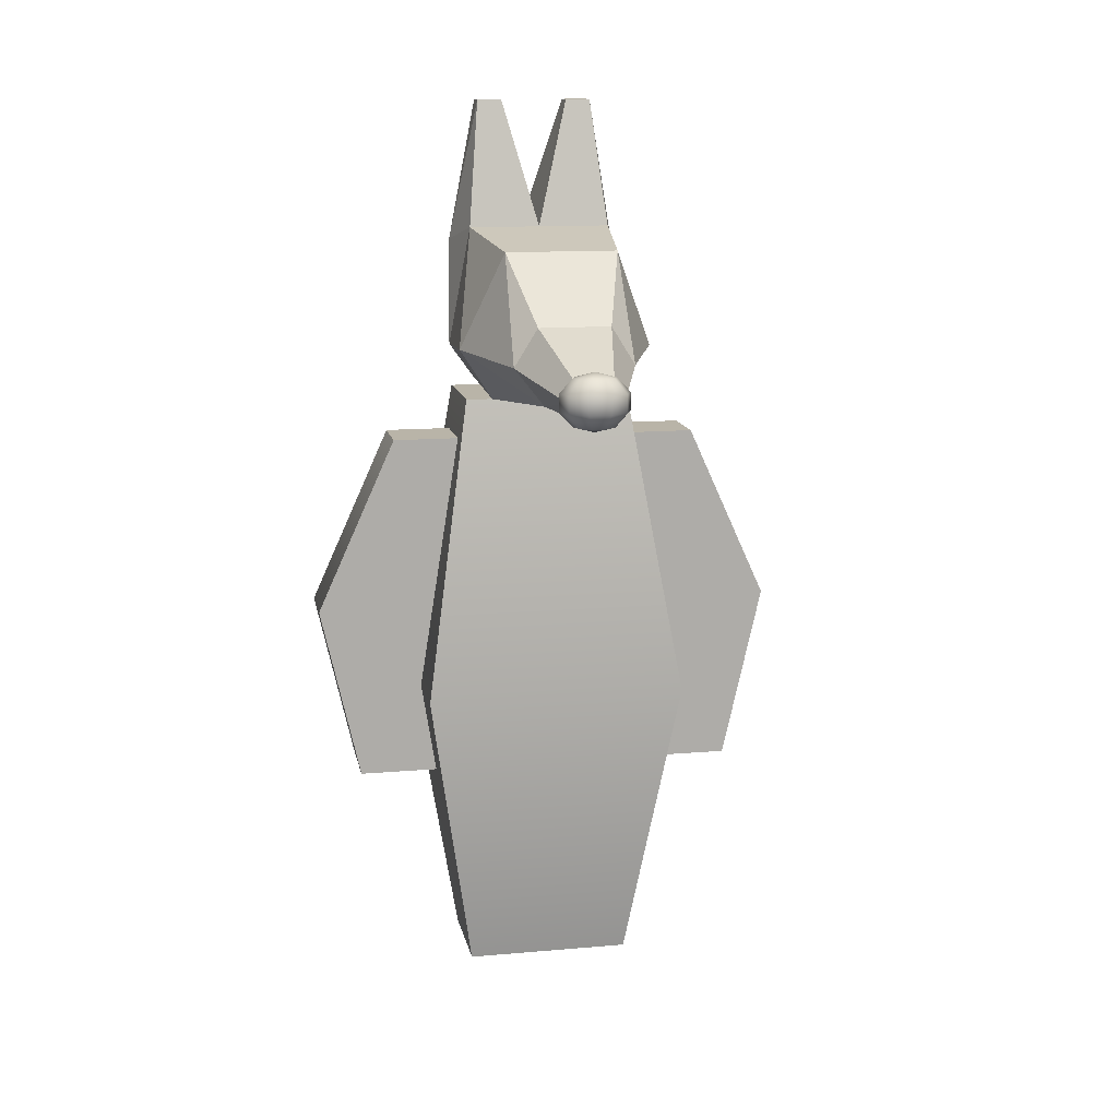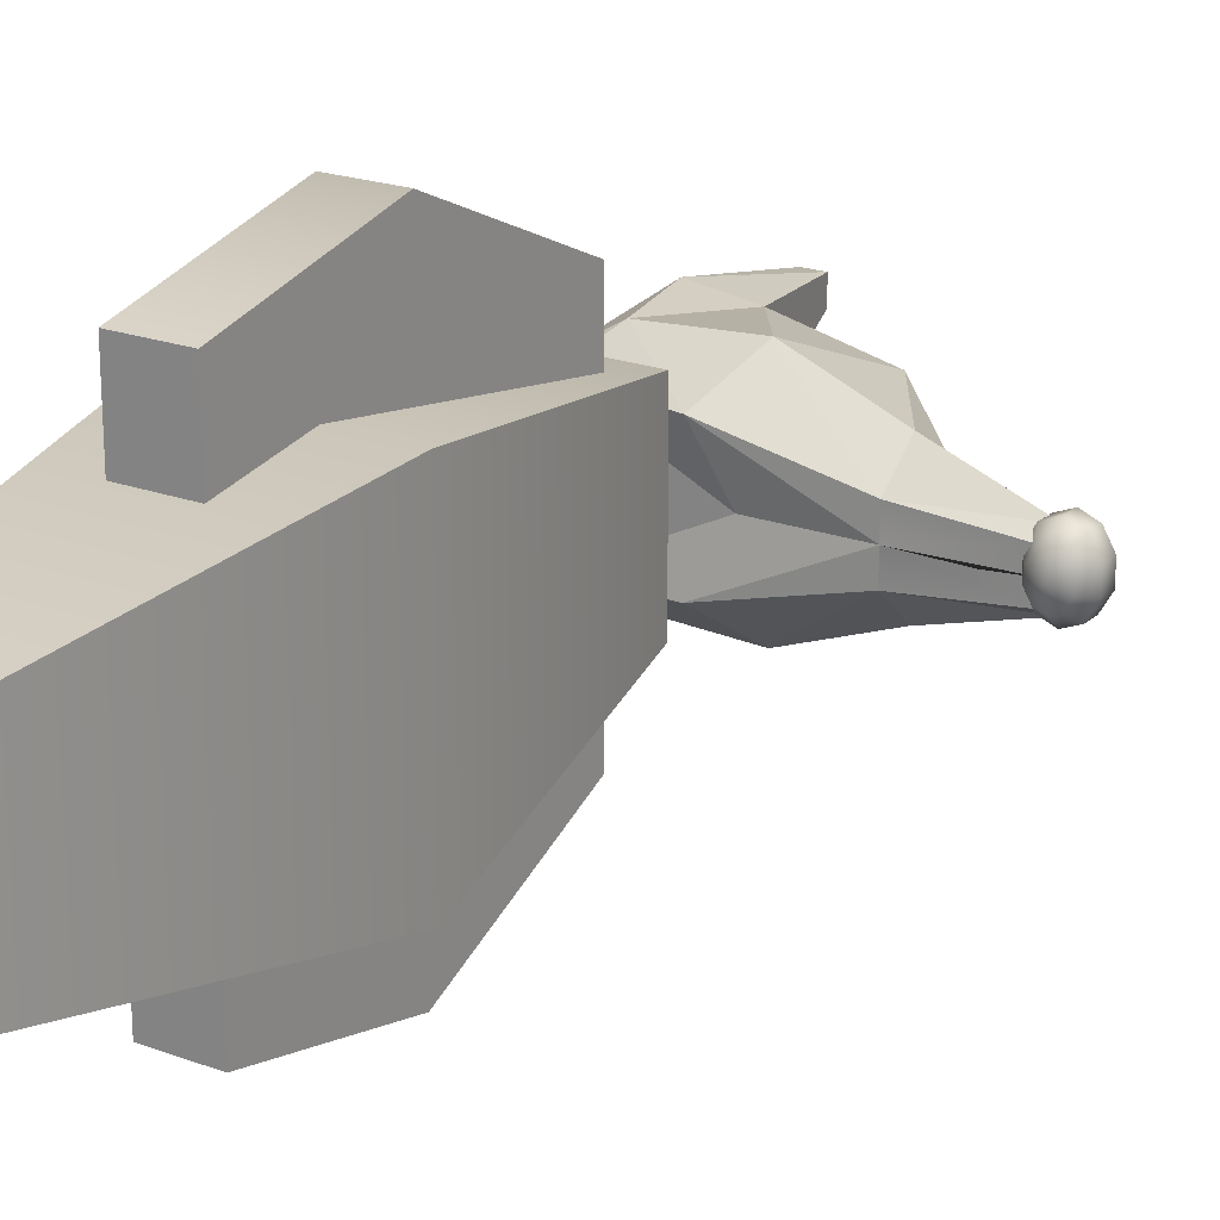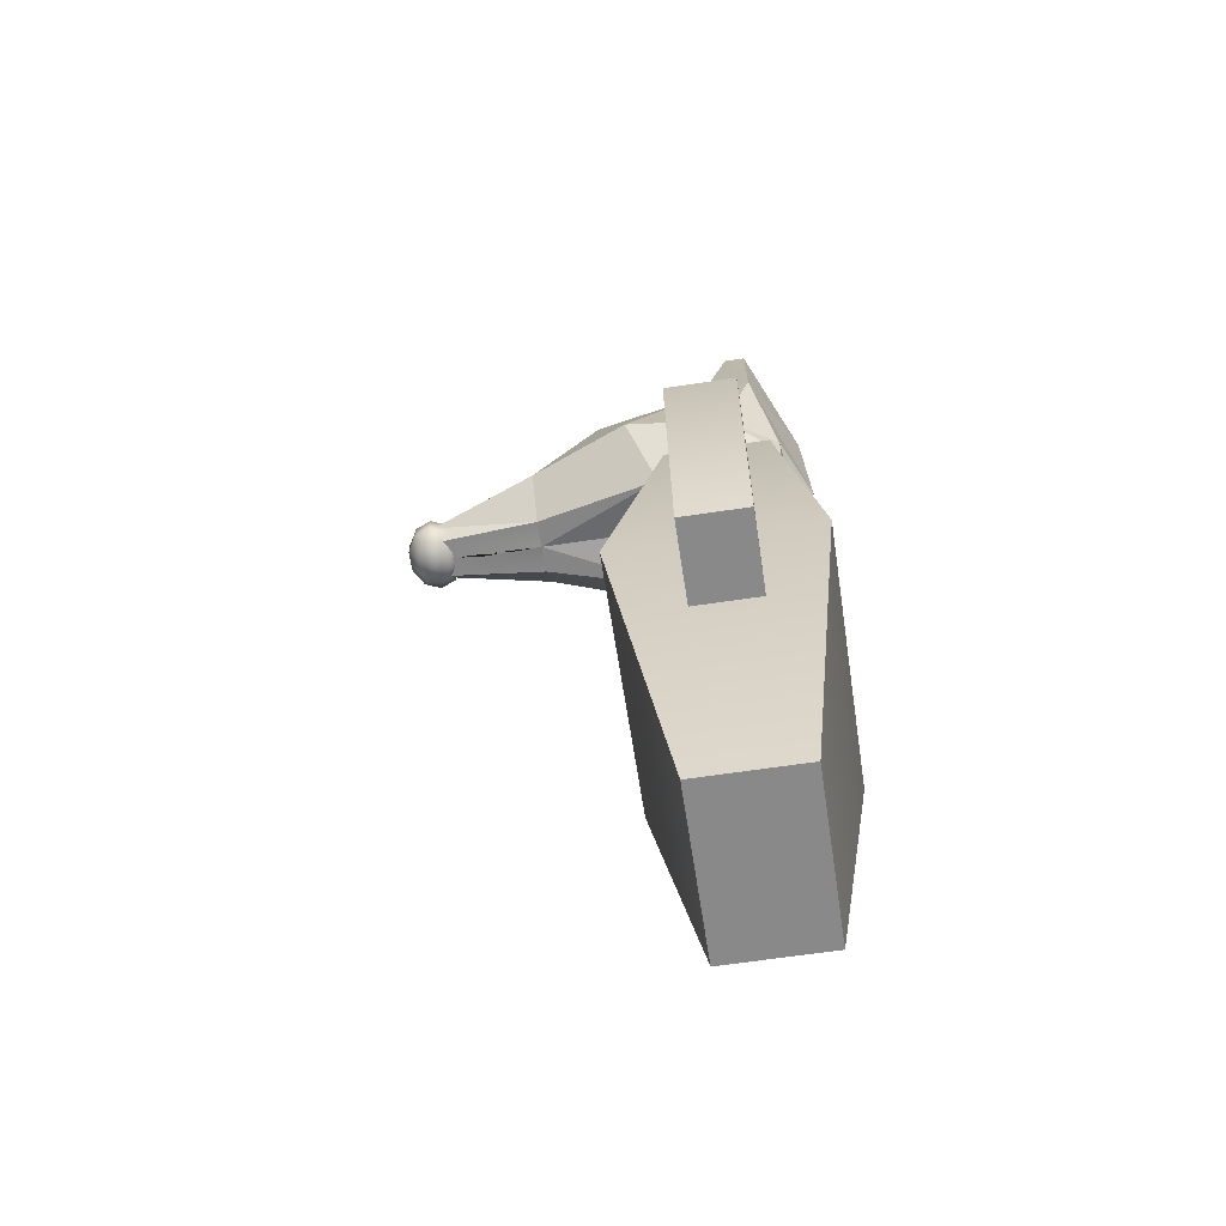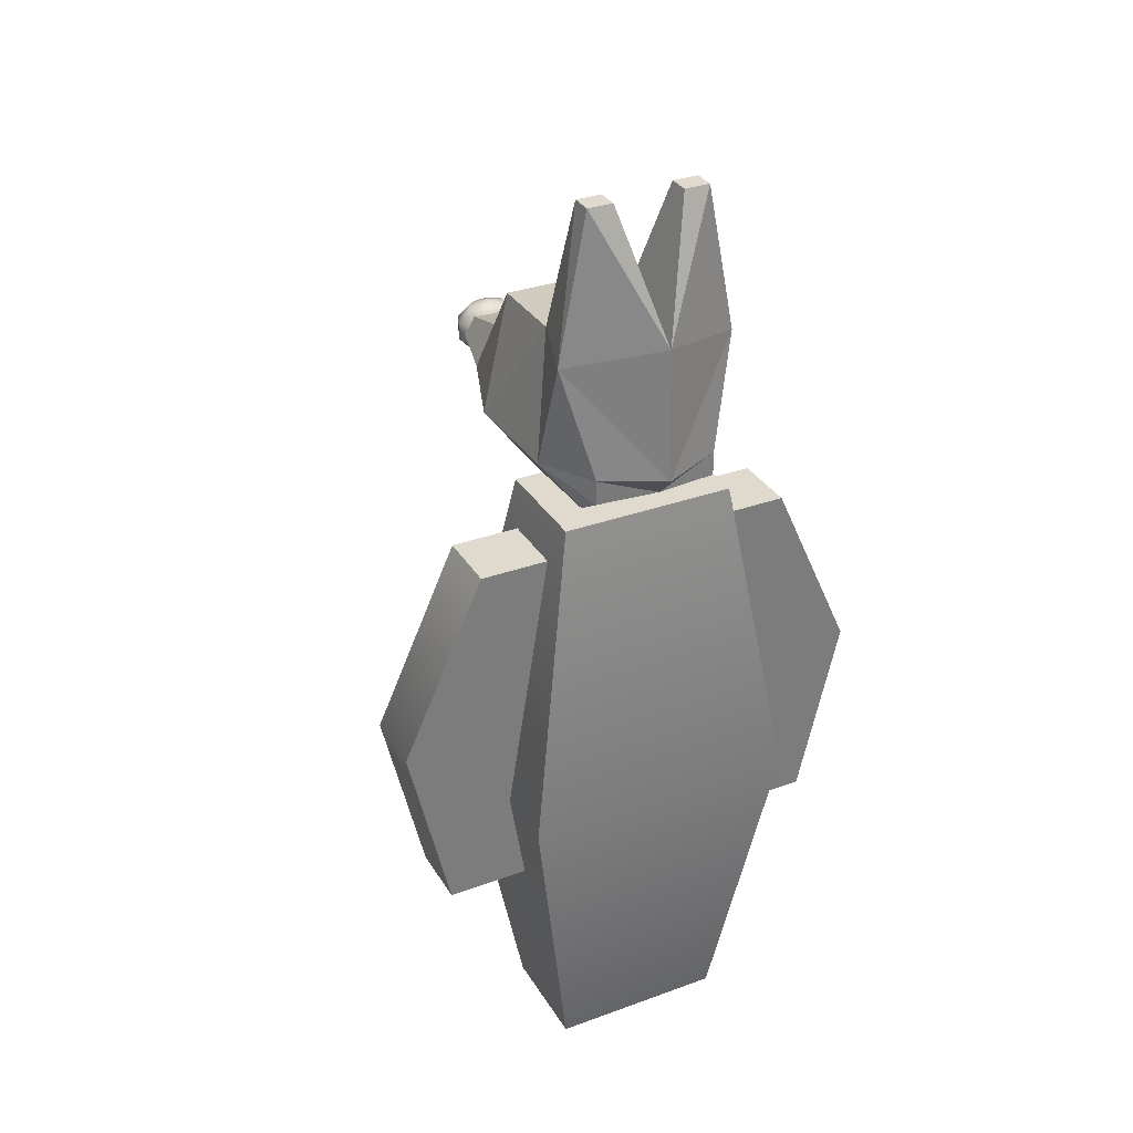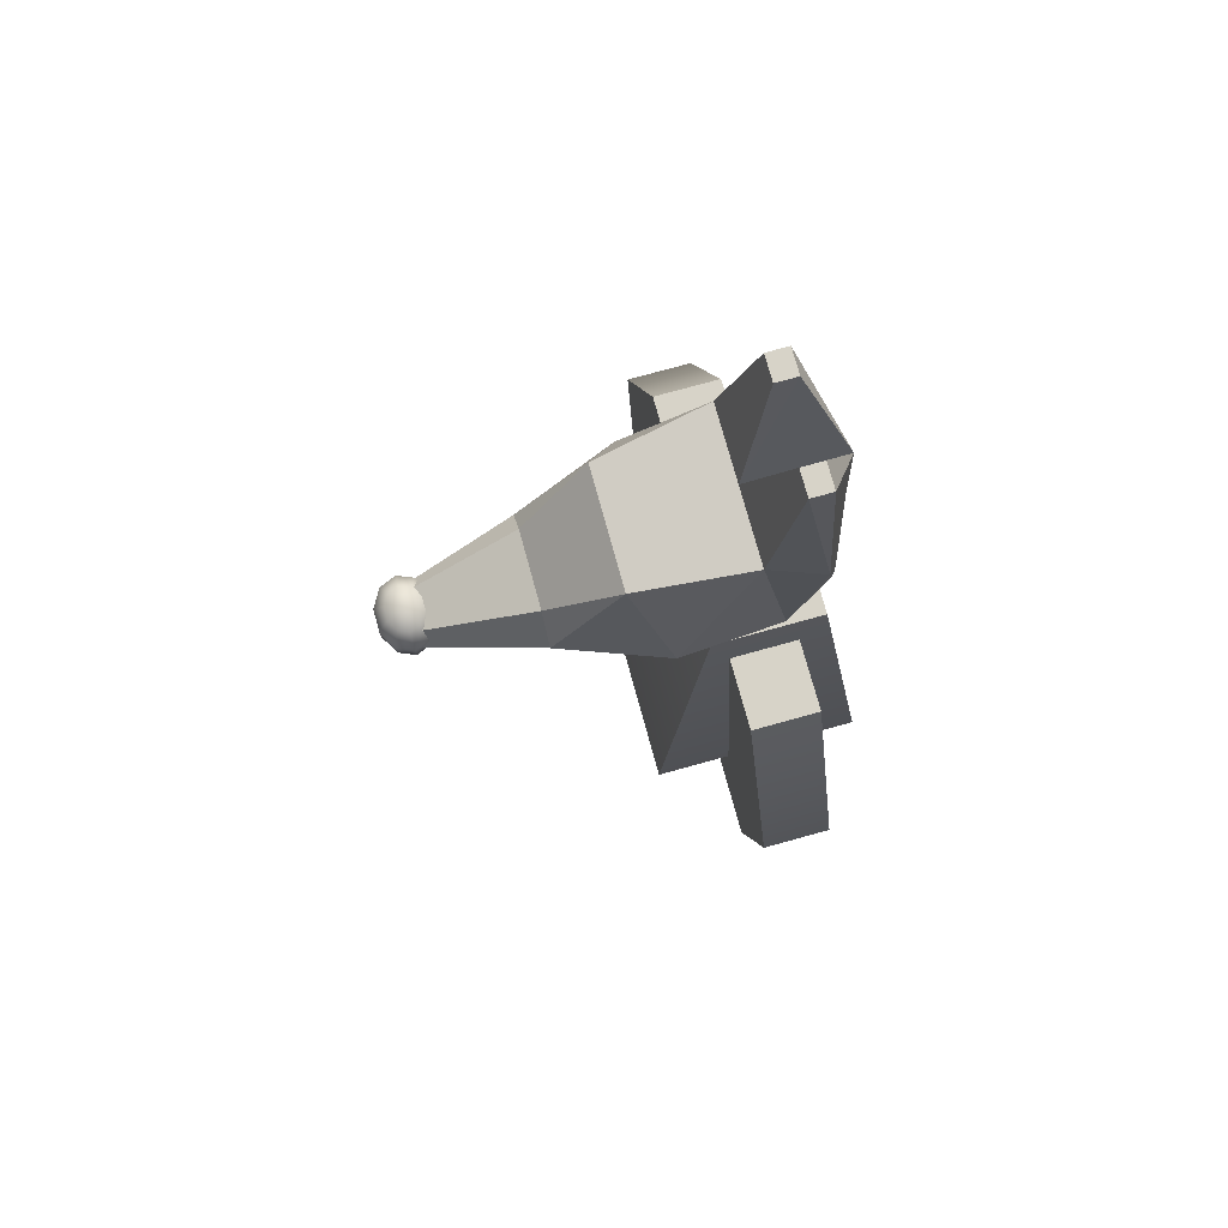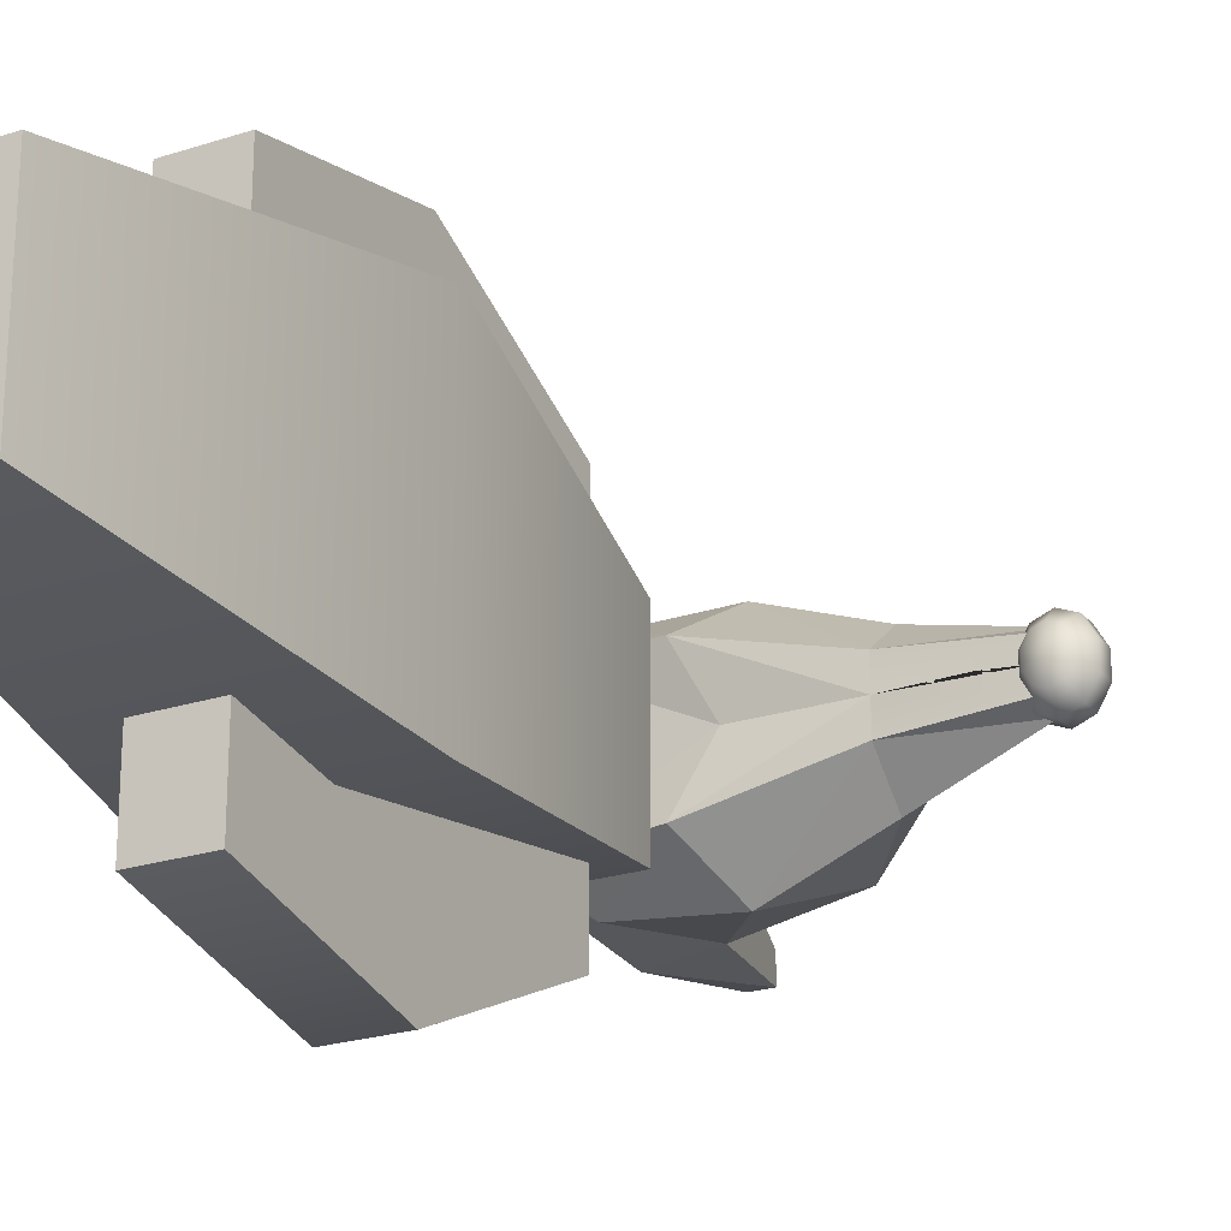
<metadata>
{"format":"obj","ext":"obj","renderer":"f3d","projection":"perspective","resolution":1024,"background":"white","views":[{"elev":13.2,"azim":78.8,"up":"+Y"},{"elev":21.1,"azim":33.4,"up":"+Z"},{"elev":-63.2,"azim":-171.3,"up":"+Y"},{"elev":32.7,"azim":-116.7,"up":"+Y"},{"elev":76.7,"azim":164.6,"up":"+Y"},{"elev":-23.5,"azim":28.7,"up":"+Z"}]}
</metadata>
<code>
v  13.86 42.75 0.5862
v  13.86 42.75 -1.31
v  21.13 43.02 -0.6875
v  13.86 45.36 -3.639
v  21.13 44.11 -1.287
v  13.86 47.97 -2.017
v  21.13 45.2 -0.6089
v  21.13 45.2 0.5862
v  9.358 52.54 -3.405
v  7.102 45.78 -6.218
v  7.301 42.75 0.5862
v  5.286 42.03 -3.406
v  0.442 45.36 -5.697
v  -0.1124 62.4 -1.731
v  -0.1124 62.4 -3.431
v  -1.549 62.4 -1.731
v  -1.549 62.4 -3.431
v  1.911 53.68 -4.354
v  -4.588 53.93 0.5862
v  -1.605 52.65 -5.328
v  -5.002 45.26 0.5862
v  -3.131 45.36 -3.492
v  -3.678 43.83 0.5862
v  -3.131 43.72 -3.492
v  -0.5472 42.75 0.5862
v  -1.607 42.75 -3.74
v  21.13 43.02 0.5862
v  13.86 42.75 2.483
v  13.86 42.75 0.5862
v  18.31 42.5 0.5862
v  21.13 43.02 1.86
v  21.13 44.11 2.459
v  13.86 45.36 4.547
v  21.13 45.2 1.781
v  13.86 47.97 2.925
v  21.13 45.2 0.5862
v  13.86 47.97 0.5862
v  9.358 52.54 0.5862
v  9.358 52.54 4.312
v  7.102 45.78 7.126
v  5.286 42.03 4.579
v  7.301 42.75 0.5862
v  1.911 53.68 0.5862
v  1.911 53.68 5.527
v  0.442 45.36 6.869
v  -1.607 42.75 4.912
v  -0.1124 62.4 2.904
v  -0.1124 62.4 4.603
v  -1.549 62.4 2.904
v  -1.549 62.4 4.603
v  -1.605 52.65 6.501
v  -4.588 53.93 0.5862
v  -3.131 45.36 4.665
v  -3.131 43.72 4.665
v  -0.5472 42.75 0.5862
v  -5.002 45.26 0.5862
v  -3.678 43.83 0.5862
v  21.32 46.07 0.7126
v  21.32 45.7 -0.7097
v  20.66 45.7 -0.438
v  20.25 45.7 0.2731
v  20.25 45.7 1.152
v  20.66 45.7 1.863
v  21.32 45.7 2.135
v  21.98 45.7 1.863
v  22.39 45.7 1.152
v  22.39 45.7 0.2731
v  21.98 45.7 -0.438
v  21.32 44.75 -1.589
v  20.25 44.75 -1.149
v  19.59 44.75 0.0015
v  19.59 44.75 1.424
v  20.25 44.75 2.574
v  21.32 44.75 3.014
v  22.39 44.75 2.574
v  23.05 44.75 1.424
v  23.05 44.75 0.0015
v  22.39 44.75 -1.149
v  21.32 43.56 -1.589
v  20.25 43.56 -1.149
v  19.59 43.56 0.0015
v  19.59 43.56 1.424
v  20.25 43.56 2.574
v  21.32 43.56 3.014
v  22.39 43.56 2.574
v  23.05 43.56 1.424
v  23.05 43.56 0.0015
v  22.39 43.56 -1.149
v  21.32 42.61 -0.7097
v  20.66 42.61 -0.438
v  20.25 42.61 0.2731
v  20.25 42.61 1.152
v  20.66 42.61 1.863
v  21.32 42.61 2.135
v  21.98 42.61 1.863
v  22.39 42.61 1.152
v  22.39 42.61 0.2731
v  21.98 42.61 -0.438
v  21.32 42.24 0.7126
v  -2.47 0 6.316
v  1.079 0 6.316
v  4.628 0 6.316
v  -2.47 0 0.5422
v  1.079 0 0.5422
v  4.628 0 0.5422
v  -2.47 0 -5.232
v  1.079 0 -5.232
v  4.628 0 -5.232
v  -2.47 41.94 6.316
v  1.079 41.94 6.316
v  4.628 41.94 6.316
v  -2.47 41.94 0.5422
v  1.079 41.94 0.5422
v  4.628 41.94 0.5422
v  -2.47 41.94 -5.232
v  1.079 41.94 -5.232
v  4.628 41.94 -5.232
v  -5.185 20.97 9.669
v  1.079 20.97 9.669
v  8.319 20.97 9.669
v  8.319 20.97 0.5422
v  8.319 20.97 -8.585
v  1.079 20.97 -8.585
v  -5.185 20.97 -8.585
v  -5.185 20.97 0.5422
v  -0.5354 40.68 2.662
v  1.216 40.68 2.662
v  2.968 40.68 2.662
v  -0.5354 40.68 0.5265
v  1.216 40.68 0.5265
v  2.968 40.68 0.5265
v  -0.5354 40.68 -1.609
v  1.216 40.68 -1.609
v  2.968 40.68 -1.609
v  -0.5354 46.93 2.662
v  1.216 46.93 2.662
v  2.968 46.93 2.662
v  -0.5354 46.93 0.5265
v  1.216 46.93 0.5265
v  2.968 46.93 0.5265
v  -0.5354 46.93 -1.609
v  1.216 46.93 -1.609
v  2.968 46.93 -1.609
v  -0.5354 43.8 2.662
v  1.216 43.8 2.662
v  2.968 43.8 2.662
v  2.968 43.8 0.5265
v  2.968 43.8 -1.609
v  1.216 43.8 -1.609
v  -0.5354 43.8 -1.609
v  -0.5354 43.8 0.5265
v  -0.8732 14.5 14.13
v  1.306 14.5 14.13
v  3.485 14.5 14.13
v  -0.8732 14.5 0.5522
v  1.306 14.5 0.5522
v  3.485 14.5 0.5522
v  -0.8732 14.5 -13.02
v  1.306 14.5 -13.02
v  3.485 14.5 -13.02
v  -0.8732 39.03 11.35
v  1.306 39.03 11.35
v  3.485 39.03 11.35
v  -0.8732 39.03 0.5522
v  1.306 39.03 0.5522
v  3.485 39.03 0.5522
v  -0.8732 39.03 -10.24
v  1.306 39.03 -10.24
v  3.485 39.03 -10.24
v  -0.8732 26.76 16.9
v  1.306 26.76 16.9
v  3.485 26.76 16.9
v  3.485 26.76 0.5522
v  3.485 26.76 -15.8
v  1.306 26.76 -15.8
v  -0.8732 26.76 -15.8
v  -0.8732 26.76 0.5522
g Plane001
f 27 30 1
f 3 27 1
f 2 3 1
f 2 4 5
f 5 3 2
f 4 6 7
f 7 5 4
f 6 37 8
f 8 7 6
f 6 9 38
f 38 37 6
f 4 10 9
f 9 6 4
f 2 12 10
f 10 4 2
f 1 11 12
f 12 2 1
f 9 18 43
f 43 38 9
f 10 13 18
f 18 9 10
f 12 26 13
f 13 10 12
f 18 15 14
f 14 43 18
f 15 17 16
f 16 14 15
f 15 18 20
f 20 17 15
f 16 19 43
f 43 14 16
f 13 22 20
f 20 18 13
f 13 26 24
f 24 22 13
f 11 25 26
f 26 12 11
f 17 20 19
f 19 16 17
f 20 22 21
f 21 19 20
f 22 24 23
f 23 21 22
f 24 26 25
f 25 23 24
f 29 30 27
f 29 27 31
f 28 29 31
f 28 31 32
f 32 33 28
f 33 32 34
f 34 35 33
f 35 34 36
f 36 37 35
f 35 37 38
f 38 39 35
f 33 35 39
f 39 40 33
f 28 33 40
f 40 41 28
f 29 28 41
f 41 42 29
f 39 38 43
f 43 44 39
f 40 39 44
f 44 45 40
f 41 40 45
f 45 46 41
f 44 43 47
f 47 48 44
f 48 47 49
f 49 50 48
f 48 50 51
f 51 44 48
f 49 47 43
f 43 52 49
f 45 44 51
f 51 53 45
f 45 53 54
f 54 46 45
f 42 41 46
f 46 55 42
f 50 49 52
f 52 51 50
f 51 52 56
f 56 53 51
f 53 56 57
f 57 54 53
f 54 57 55
f 55 46 54
f 58 59 60
f 58 60 61
f 58 61 62
f 58 62 63
f 58 63 64
f 58 64 65
f 58 65 66
f 58 66 67
f 58 67 68
f 58 68 59
f 70 60 59
f 59 69 70
f 71 61 60
f 60 70 71
f 72 62 61
f 61 71 72
f 73 63 62
f 62 72 73
f 74 64 63
f 63 73 74
f 75 65 64
f 64 74 75
f 76 66 65
f 65 75 76
f 77 67 66
f 66 76 77
f 78 68 67
f 67 77 78
f 69 59 68
f 68 78 69
f 80 70 69
f 69 79 80
f 81 71 70
f 70 80 81
f 82 72 71
f 71 81 82
f 83 73 72
f 72 82 83
f 84 74 73
f 73 83 84
f 85 75 74
f 74 84 85
f 86 76 75
f 75 85 86
f 87 77 76
f 76 86 87
f 88 78 77
f 77 87 88
f 79 69 78
f 78 88 79
f 90 80 79
f 79 89 90
f 91 81 80
f 80 90 91
f 92 82 81
f 81 91 92
f 93 83 82
f 82 92 93
f 94 84 83
f 83 93 94
f 95 85 84
f 84 94 95
f 96 86 85
f 85 95 96
f 97 87 86
f 86 96 97
f 98 88 87
f 87 97 98
f 89 79 88
f 88 98 89
f 99 90 89
f 99 91 90
f 99 92 91
f 99 93 92
f 99 94 93
f 99 95 94
f 99 96 95
f 99 97 96
f 99 98 97
f 99 89 98
f 100 103 104
f 104 101 100
f 101 104 105
f 105 102 101
f 103 106 107
f 107 104 103
f 104 107 108
f 108 105 104
f 109 110 113
f 113 112 109
f 110 111 114
f 114 113 110
f 112 113 116
f 116 115 112
f 113 114 117
f 117 116 113
f 100 101 119
f 119 118 100
f 101 102 120
f 120 119 101
f 118 119 110
f 110 109 118
f 119 120 111
f 111 110 119
f 102 105 121
f 121 120 102
f 105 108 122
f 122 121 105
f 120 121 114
f 114 111 120
f 121 122 117
f 117 114 121
f 108 107 123
f 123 122 108
f 107 106 124
f 124 123 107
f 122 123 116
f 116 117 122
f 123 124 115
f 115 116 123
f 106 103 125
f 125 124 106
f 103 100 118
f 118 125 103
f 124 125 112
f 112 115 124
f 125 118 109
f 109 112 125
f 126 127 130
f 130 129 126
f 127 128 131
f 131 130 127
f 129 130 133
f 133 132 129
f 130 131 134
f 134 133 130
f 135 138 139
f 139 136 135
f 136 139 140
f 140 137 136
f 138 141 142
f 142 139 138
f 139 142 143
f 143 140 139
f 126 144 145
f 145 127 126
f 127 145 146
f 146 128 127
f 144 135 136
f 136 145 144
f 145 136 137
f 137 146 145
f 128 146 147
f 147 131 128
f 131 147 148
f 148 134 131
f 146 137 140
f 140 147 146
f 147 140 143
f 143 148 147
f 134 148 149
f 149 133 134
f 133 149 150
f 150 132 133
f 148 143 142
f 142 149 148
f 149 142 141
f 141 150 149
f 132 150 151
f 151 129 132
f 129 151 144
f 144 126 129
f 150 141 138
f 138 151 150
f 151 138 135
f 135 144 151
f 152 155 156
f 156 153 152
f 153 156 157
f 157 154 153
f 155 158 159
f 159 156 155
f 156 159 160
f 160 157 156
f 161 162 165
f 165 164 161
f 162 163 166
f 166 165 162
f 164 165 168
f 168 167 164
f 165 166 169
f 169 168 165
f 152 153 171
f 171 170 152
f 153 154 172
f 172 171 153
f 170 171 162
f 162 161 170
f 171 172 163
f 163 162 171
f 154 157 173
f 173 172 154
f 157 160 174
f 174 173 157
f 172 173 166
f 166 163 172
f 173 174 169
f 169 166 173
f 160 159 175
f 175 174 160
f 159 158 176
f 176 175 159
f 174 175 168
f 168 169 174
f 175 176 167
f 167 168 175
f 158 155 177
f 177 176 158
f 155 152 170
f 170 177 155
f 176 177 164
f 164 167 176
f 177 170 161
f 161 164 177

</code>
